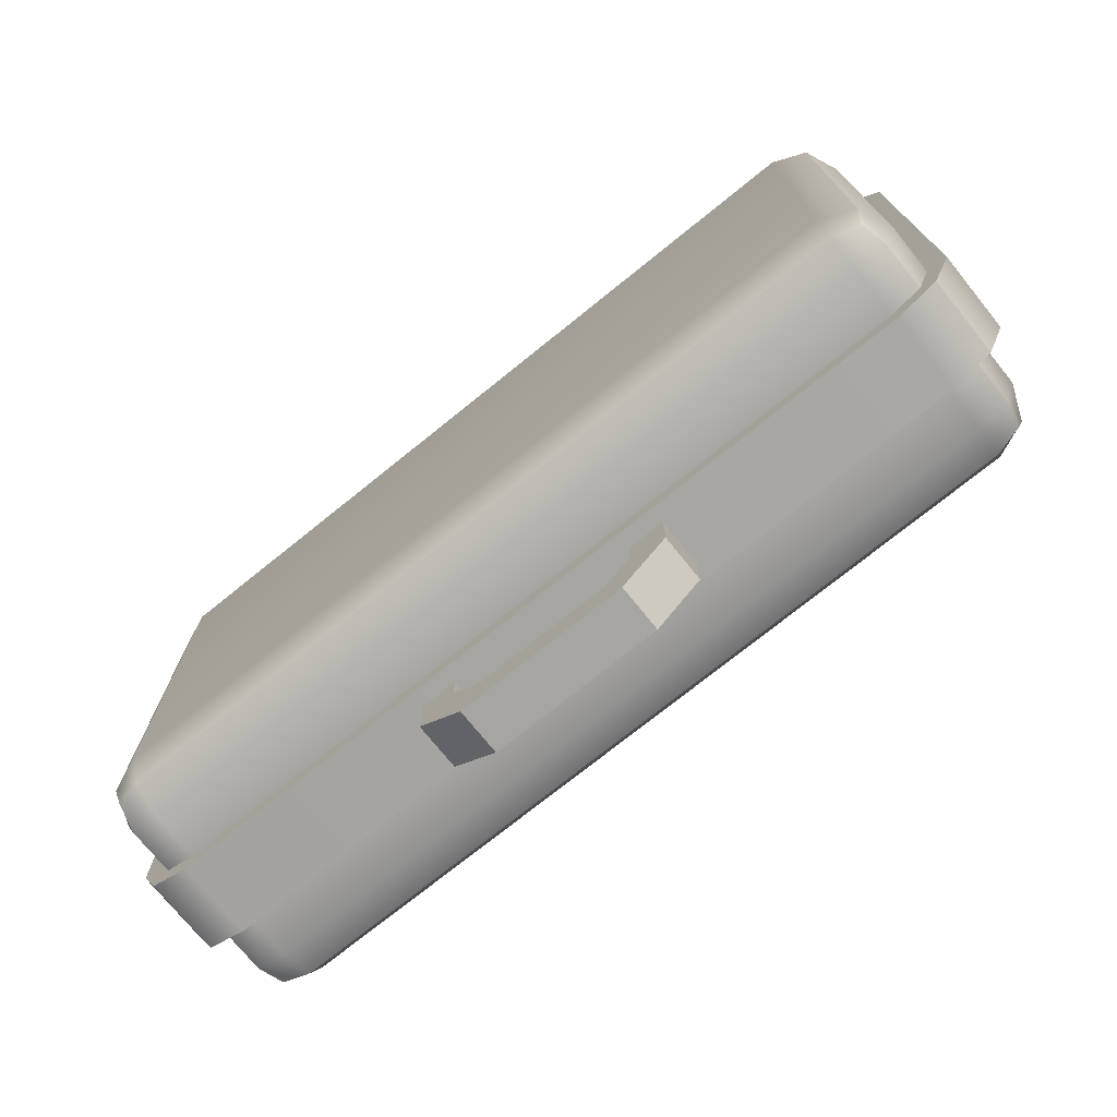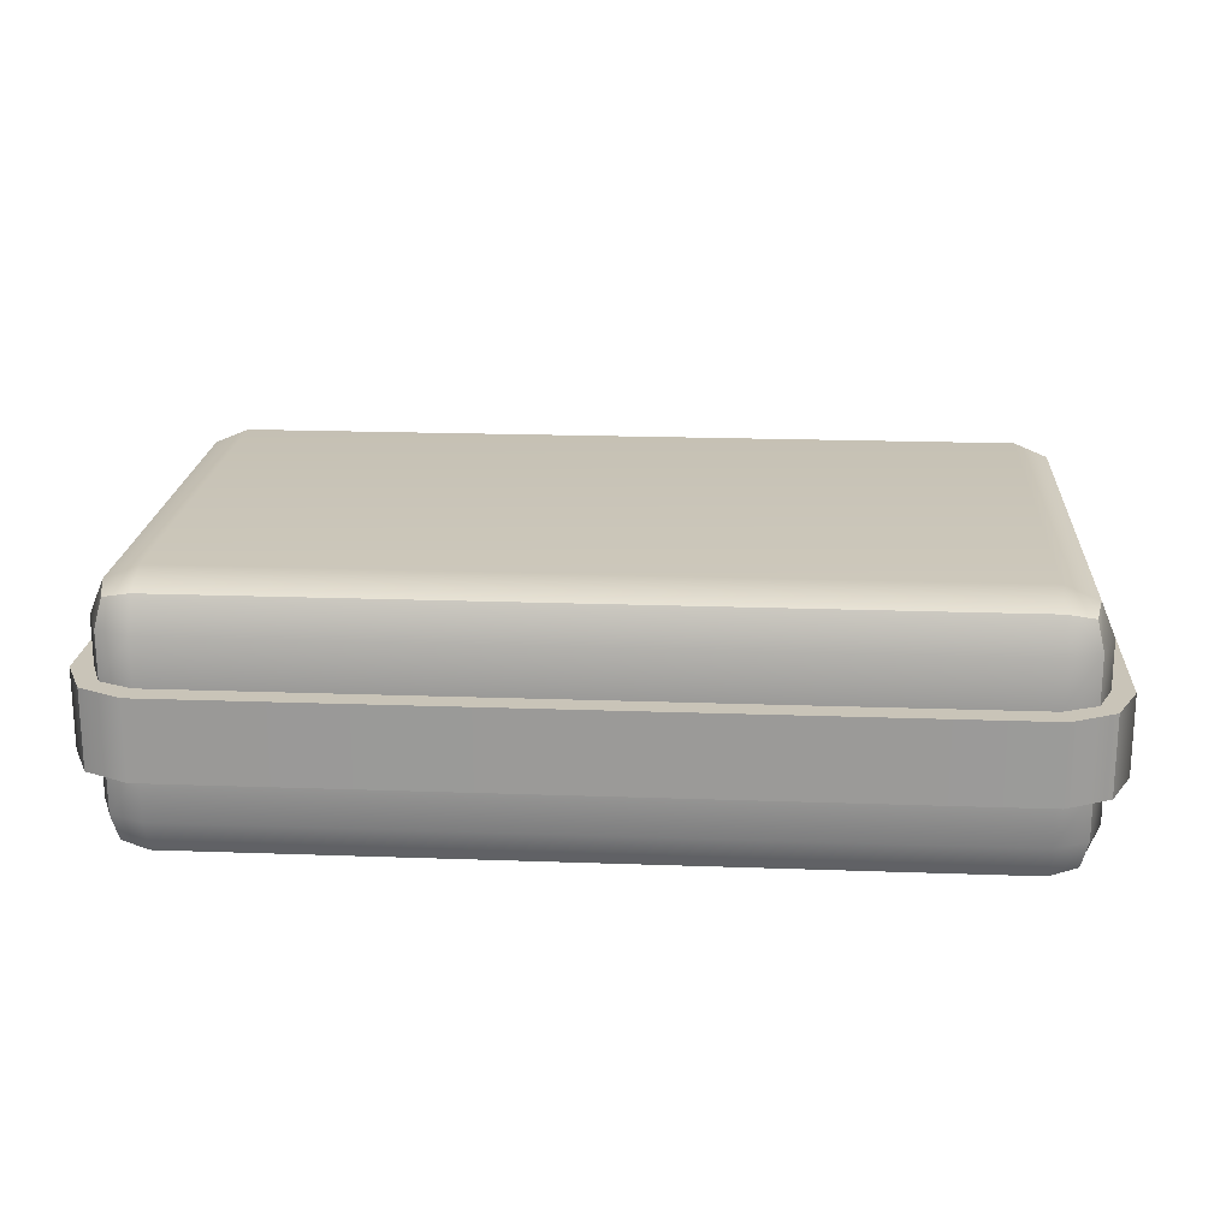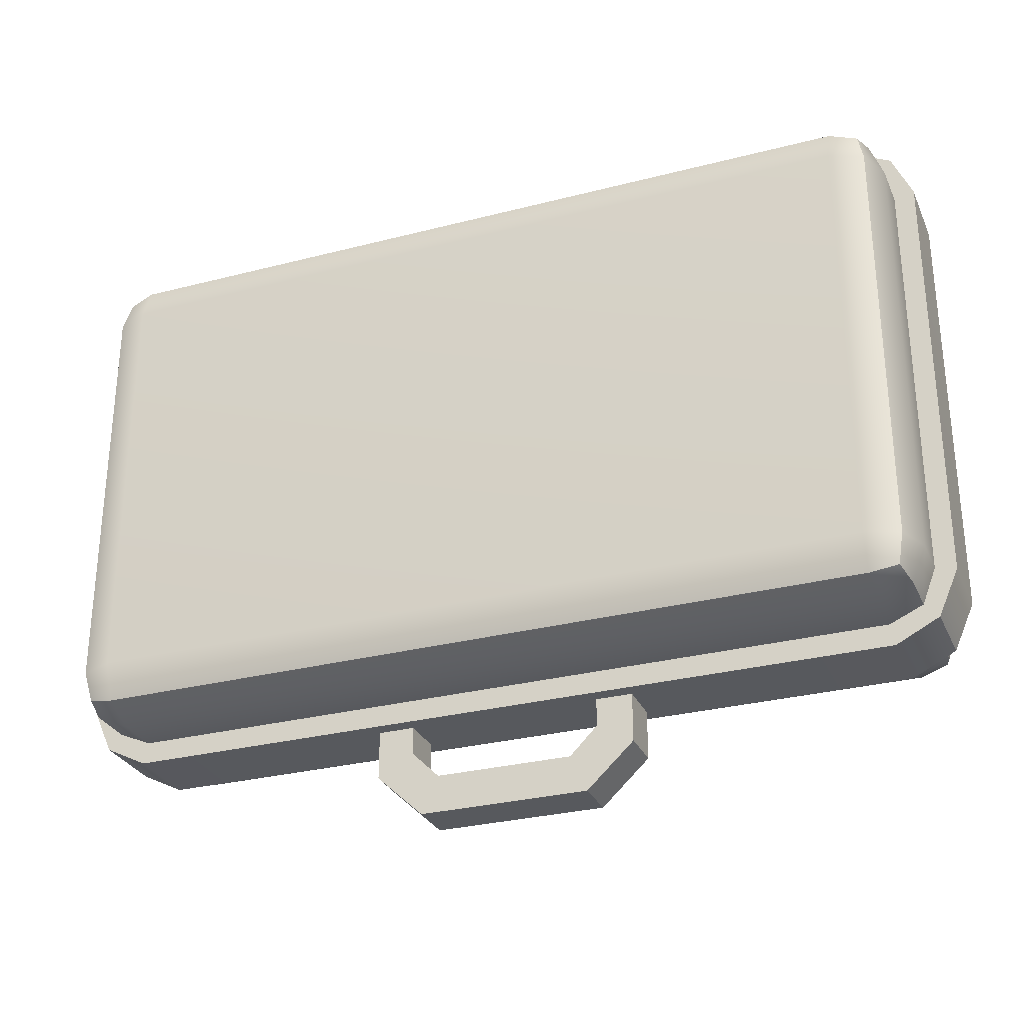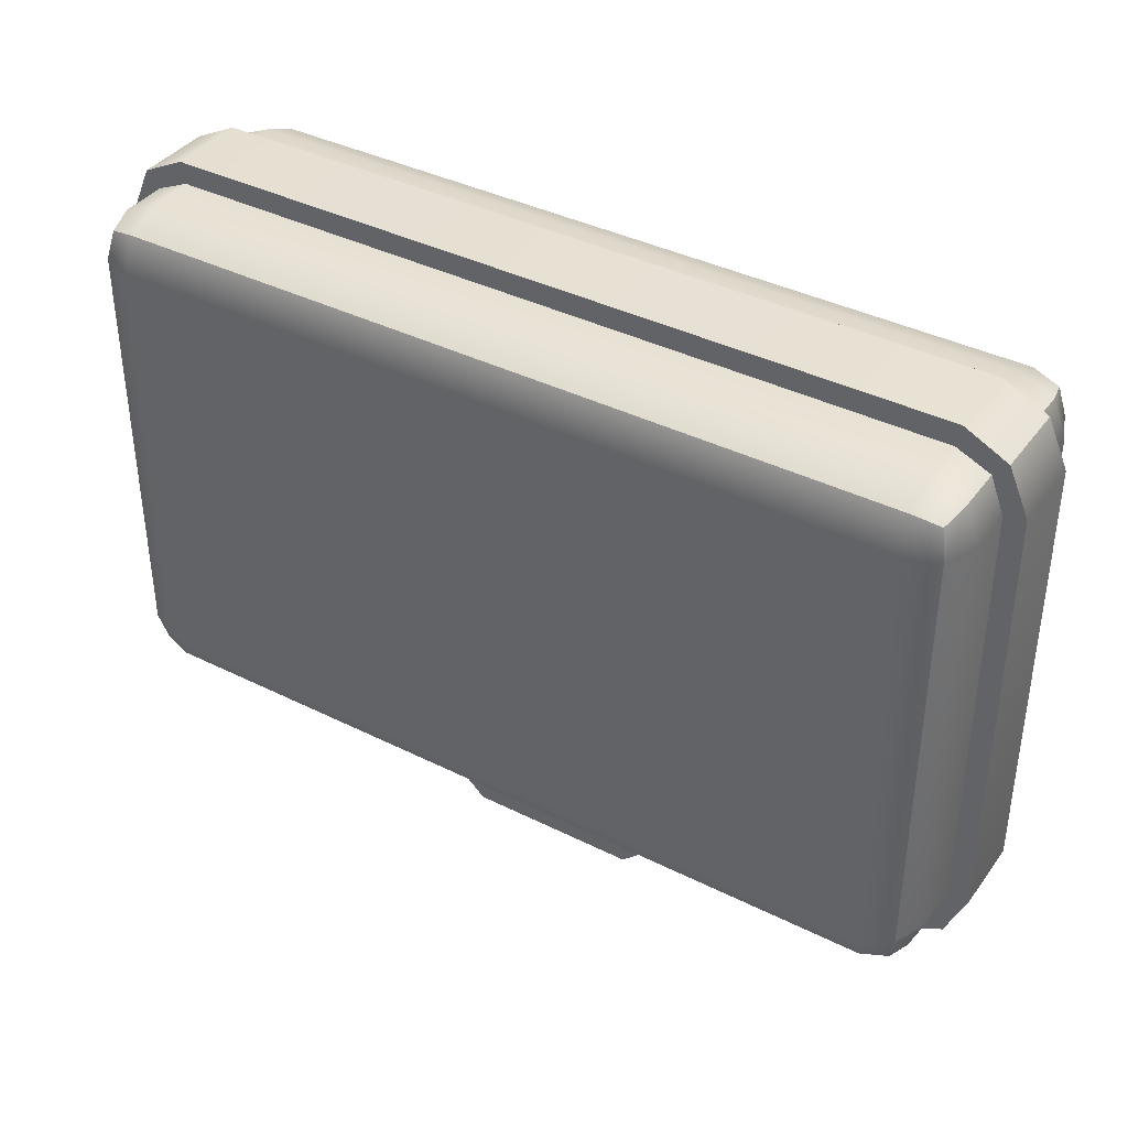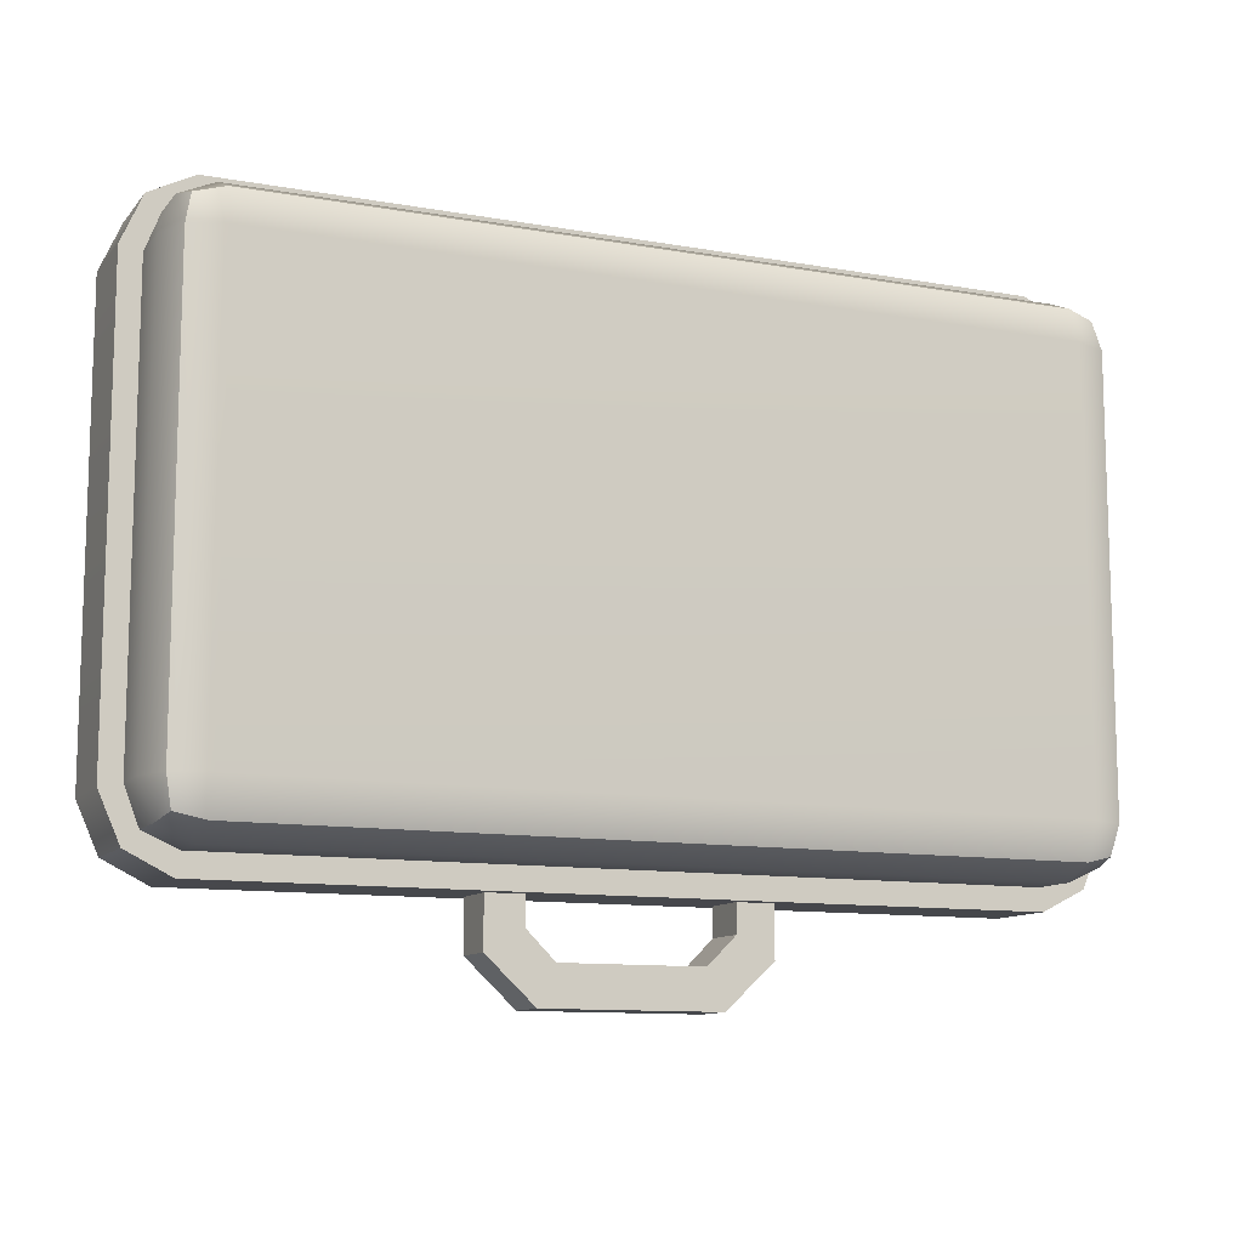
<metadata>
{"format":"obj","ext":"obj","renderer":"f3d","projection":"perspective","resolution":1024,"background":"white","views":[{"elev":-73.9,"azim":-141.1,"up":"+Z"},{"elev":20.1,"azim":3.8,"up":"+Y"},{"elev":-29.4,"azim":-159.1,"up":"+Z"},{"elev":38.7,"azim":32.2,"up":"+Z"},{"elev":-11.1,"azim":-23.6,"up":"+Z"}]}
</metadata>
<code>
g Suitcase01Mesh
v 0.1193 -0.02426 0.07063
v 0.1193 -0.01099 0.07063
v 0.1232 -0.01099 0.06058
v 0.1232 -0.02426 0.06058
v 0.1232 -0.01099 -0.06058
v 0.1193 -0.03364 0.06058
v 0.1176 -0.03192 0.06878
v 0.1193 -0.03364 -0.06058
v 0.1232 -0.02426 -0.06058
v 0.1193 -0.01099 -0.07063
v 0.1193 -0.02426 -0.07063
v 0.1176 -0.03192 -0.06878
v -0.1193 0.02426 0.07063
v -0.1193 0.01099 0.07063
v -0.1232 0.01099 0.06058
v -0.1232 0.02426 0.06058
v -0.1232 0.01099 -0.06058
v -0.1193 0.03364 0.06058
v -0.1176 0.03192 0.06878
v -0.1193 0.03364 -0.06058
v -0.1232 0.02426 -0.06058
v -0.1193 0.01099 -0.07063
v -0.1193 0.02426 -0.07063
v -0.1176 0.03192 -0.06878
v -0.1193 -0.02426 -0.07063
v -0.1193 -0.01099 -0.07063
v -0.1232 -0.01099 -0.06058
v -0.1232 -0.02426 -0.06058
v -0.1232 -0.01099 0.06058
v -0.1193 -0.03364 -0.06058
v -0.1176 -0.03192 -0.06878
v -0.1193 -0.03364 0.06058
v -0.1232 -0.02426 0.06058
v -0.1193 -0.01099 0.07063
v -0.1193 -0.02426 0.07063
v -0.1176 -0.03192 0.06878
v 0.1193 -0.02426 -0.07063
v 0.1193 -0.01099 -0.07063
v 0.11 -0.01099 -0.07479
v 0.11 -0.02426 -0.07479
v -0.11 -0.01099 -0.07479
v 0.11 -0.03364 -0.07063
v 0.1176 -0.03192 -0.06878
v -0.11 -0.03364 -0.07063
v -0.11 -0.02426 -0.07479
v -0.1193 -0.01099 -0.07063
v -0.1193 -0.02426 -0.07063
v -0.1176 -0.03192 -0.06878
v -0.1193 -0.02426 0.07063
v -0.1193 -0.01099 0.07063
v -0.11 -0.01099 0.07479
v -0.11 -0.02426 0.07479
v 0.11 -0.01099 0.07479
v -0.11 -0.03364 0.07063
v -0.1176 -0.03192 0.06878
v 0.11 -0.03364 0.07063
v 0.11 -0.02426 0.07479
v 0.1193 -0.01099 0.07063
v 0.1193 -0.02426 0.07063
v 0.1176 -0.03192 0.06878
v -0.1193 0.02426 -0.07063
v -0.1193 0.01099 -0.07063
v -0.11 0.01099 -0.07479
v -0.11 0.02426 -0.07479
v 0.11 0.01099 -0.07479
v -0.11 0.03364 -0.07063
v -0.1176 0.03192 -0.06878
v 0.11 0.03364 -0.07063
v 0.11 0.02426 -0.07479
v 0.1193 0.01099 -0.07063
v 0.1193 0.02426 -0.07063
v 0.1176 0.03192 -0.06878
v 0.1193 0.02426 -0.07063
v 0.1193 0.01099 -0.07063
v 0.1232 0.01099 -0.06058
v 0.1232 0.02426 -0.06058
v 0.1232 0.01099 0.06058
v 0.1193 0.03364 -0.06058
v 0.1176 0.03192 -0.06878
v 0.1193 0.03364 0.06058
v 0.1232 0.02426 0.06058
v 0.1193 0.01099 0.07063
v 0.1193 0.02426 0.07063
v 0.1176 0.03192 0.06878
v 0.1193 0.02426 0.07063
v 0.1193 0.01099 0.07063
v 0.11 0.01099 0.07479
v 0.11 0.02426 0.07479
v -0.11 0.01099 0.07479
v 0.11 0.03364 0.07063
v 0.1176 0.03192 0.06878
v -0.11 0.03364 0.07063
v -0.11 0.02426 0.07479
v -0.1193 0.01099 0.07063
v -0.1193 0.02426 0.07063
v -0.1176 0.03192 0.06878
v -0.1193 -0.03364 0.06058
v -0.1176 -0.03192 0.06878
v -0.11 -0.03364 0.07063
v -0.11 -0.03753 0.06058
v -0.1193 -0.03364 -0.06058
v 0.11 -0.03753 0.06058
v 0.11 -0.03364 0.07063
v -0.11 -0.03753 -0.06058
v 0.1193 -0.03364 0.06058
v 0.1176 -0.03192 0.06878
v 0.11 -0.03753 -0.06058
v 0.1193 -0.03364 -0.06058
v 0.11 -0.03364 -0.07063
v 0.1176 -0.03192 -0.06878
v -0.11 -0.03364 -0.07063
v -0.1176 -0.03192 -0.06878
v -0.11 0.03364 0.07063
v -0.1176 0.03192 0.06878
v -0.1193 0.03364 0.06058
v -0.11 0.03753 0.06058
v 0.11 0.03364 0.07063
v -0.11 0.03753 -0.06058
v -0.1193 0.03364 -0.06058
v -0.11 0.03364 -0.07063
v -0.1176 0.03192 -0.06878
v 0.11 0.03753 -0.06058
v 0.11 0.03364 -0.07063
v 0.11 0.03753 0.06058
v 0.1193 0.03364 -0.06058
v 0.1176 0.03192 -0.06878
v 0.1193 0.03364 0.06058
v 0.1176 0.03192 0.06878
v 0.1111 -0.01099 0.08098
v 0.1233 0.01099 0.07483
v 0.1233 -0.01099 0.07483
v 0.1111 0.01099 0.08098
v -0.1111 -0.01099 0.08098
v -0.1111 0.01099 0.08098
v -0.1233 -0.01099 0.07483
v -0.1233 0.01099 0.07483
v 0.1233 -0.01099 0.07483
v 0.1233 0.01099 0.07483
v 0.129 0.01099 0.06181
v 0.129 -0.01099 0.06181
v 0.129 0.01099 -0.06181
v 0.129 -0.01099 -0.06181
v 0.1233 0.01099 -0.07483
v 0.1233 -0.01099 -0.07483
v -0.129 -0.01099 0.06181
v -0.1233 0.01099 0.07483
v -0.1233 -0.01099 0.07483
v -0.129 0.01099 0.06181
v -0.129 -0.01099 -0.06181
v -0.129 0.01099 -0.06181
v -0.1233 -0.01099 -0.07483
v -0.1233 0.01099 -0.07483
v 0.1111 0.01099 -0.08098
v 0.1233 -0.01099 -0.07483
v 0.1233 0.01099 -0.07483
v 0.1111 -0.01099 -0.08098
v -0.1111 0.01099 -0.08098
v -0.1111 -0.01099 -0.08098
v -0.1233 0.01099 -0.07483
v -0.1233 -0.01099 -0.07483
v 0.11 0.01099 -0.07479
v 0.1233 0.01099 -0.07483
v 0.1193 0.01099 -0.07063
v 0.1111 0.01099 -0.08098
v -0.11 0.01099 -0.07479
v -0.1111 0.01099 -0.08098
v -0.1193 0.01099 -0.07063
v -0.1233 0.01099 -0.07483
v 0.1193 -0.01099 -0.07063
v 0.1233 -0.01099 -0.07483
v 0.1111 -0.01099 -0.08098
v 0.11 -0.01099 -0.07479
v -0.1111 -0.01099 -0.08098
v -0.11 -0.01099 -0.07479
v -0.1233 -0.01099 -0.07483
v -0.1193 -0.01099 -0.07063
v 0.1193 0.01099 -0.07063
v 0.1233 0.01099 -0.07483
v 0.129 0.01099 -0.06181
v 0.1232 0.01099 -0.06058
v 0.129 0.01099 0.06181
v 0.1232 0.01099 0.06058
v 0.1233 0.01099 0.07483
v 0.1193 0.01099 0.07063
v 0.1111 0.01099 0.08098
v 0.11 0.01099 0.07479
v -0.1111 0.01099 0.08098
v -0.11 0.01099 0.07479
v -0.1233 0.01099 0.07483
v -0.1193 0.01099 0.07063
v -0.129 0.01099 0.06181
v -0.1232 0.01099 0.06058
v -0.129 0.01099 -0.06181
v -0.1232 0.01099 -0.06058
v -0.1233 0.01099 -0.07483
v -0.1193 0.01099 -0.07063
v 0.1232 -0.01099 -0.06058
v 0.1233 -0.01099 -0.07483
v 0.1193 -0.01099 -0.07063
v 0.129 -0.01099 -0.06181
v 0.1232 -0.01099 0.06058
v 0.129 -0.01099 0.06181
v 0.1193 -0.01099 0.07063
v 0.1233 -0.01099 0.07483
v 0.11 -0.01099 0.07479
v 0.1111 -0.01099 0.08098
v -0.11 -0.01099 0.07479
v -0.1111 -0.01099 0.08098
v -0.1193 -0.01099 0.07063
v -0.1233 -0.01099 0.07483
v -0.1232 -0.01099 0.06058
v -0.129 -0.01099 0.06181
v -0.1232 -0.01099 -0.06058
v -0.129 -0.01099 -0.06181
v -0.1193 -0.01099 -0.07063
v -0.1233 -0.01099 -0.07483
v -0.02416 -0.006597 -0.1073
v -0.02416 0.006597 -0.1073
v -0.03753 0.006597 -0.09476
v -0.03753 -0.006597 -0.09476
v -0.03753 -0.006597 -0.09476
v -0.02724 -0.006597 -0.08881
v -0.01941 -0.006597 -0.09663
v -0.02416 -0.006597 -0.1073
v 0.02416 -0.006597 -0.1073
v 0.01941 -0.006597 -0.09663
v 0.02724 -0.006597 -0.08881
v 0.03753 -0.006597 -0.09476
v -0.02724 -0.006597 -0.08881
v -0.02724 0.006597 -0.08881
v -0.01941 0.006597 -0.09663
v -0.01941 -0.006597 -0.09663
v -0.02416 0.006597 -0.1073
v -0.02724 0.006597 -0.08881
v -0.03753 0.006597 -0.09476
v -0.01941 0.006597 -0.09663
v 0.01941 0.006597 -0.09663
v 0.02416 0.006597 -0.1073
v 0.03753 0.006597 -0.09476
v 0.02724 0.006597 -0.08881
v 0.02724 0.006597 -0.08098
v 0.03753 0.006597 -0.08098
v 0.03753 -0.006597 -0.09476
v 0.03753 0.006597 -0.09476
v 0.02416 0.006597 -0.1073
v 0.02416 -0.006597 -0.1073
v 0.01941 -0.006597 -0.09663
v 0.01941 0.006597 -0.09663
v 0.02724 0.006597 -0.08881
v 0.02724 -0.006597 -0.08881
v -0.02416 -0.006597 -0.1073
v 0.02416 -0.006597 -0.1073
v 0.02416 0.006597 -0.1073
v -0.02416 0.006597 -0.1073
v -0.01941 0.006597 -0.09663
v 0.01941 0.006597 -0.09663
v 0.01941 -0.006597 -0.09663
v -0.01941 -0.006597 -0.09663
v 0.02724 0.006597 -0.08881
v 0.02724 0.006597 -0.08098
v 0.02724 -0.006597 -0.08098
v 0.02724 -0.006597 -0.08881
v 0.02724 -0.006597 -0.08881
v 0.02724 -0.006597 -0.08098
v 0.03753 -0.006597 -0.08098
v 0.03753 -0.006597 -0.09476
v 0.03753 -0.006597 -0.09476
v 0.03753 -0.006597 -0.08098
v 0.03753 0.006597 -0.08098
v 0.03753 0.006597 -0.09476
v -0.03753 -0.006597 -0.09476
v -0.03753 -0.006597 -0.08098
v -0.02724 -0.006597 -0.08098
v -0.02724 -0.006597 -0.08881
v -0.02724 -0.006597 -0.08881
v -0.02724 -0.006597 -0.08098
v -0.02724 0.006597 -0.08098
v -0.02724 0.006597 -0.08881
v -0.02724 0.006597 -0.08881
v -0.02724 0.006597 -0.08098
v -0.03753 0.006597 -0.08098
v -0.03753 0.006597 -0.09476
v -0.03753 0.006597 -0.09476
v -0.03753 0.006597 -0.08098
v -0.03753 -0.006597 -0.08098
v -0.03753 -0.006597 -0.09476
g Suitcase01Mesh_0
f 3 2 1
f 4 3 1
f 5 3 4
f 4 1 6
f 1 7 6
f 6 8 4
f 9 5 4
f 8 9 4
f 10 5 9
f 11 10 9
f 9 8 11
f 8 12 11
f 15 14 13
f 16 15 13
f 15 16 17
f 16 13 18
f 13 19 18
f 18 20 16
f 16 21 17
f 20 21 16
f 22 17 21
f 23 22 21
f 21 20 23
f 20 24 23
f 27 26 25
f 28 27 25
f 29 27 28
f 28 25 30
f 25 31 30
f 28 30 32
f 33 29 28
f 33 28 32
f 34 29 33
f 35 34 33
f 33 32 35
f 32 36 35
f 39 38 37
f 40 39 37
f 39 40 41
f 40 37 42
f 37 43 42
f 40 42 44
f 40 45 41
f 45 40 44
f 46 41 45
f 47 46 45
f 45 44 47
f 44 48 47
f 51 50 49
f 52 51 49
f 53 51 52
f 52 49 54
f 49 55 54
f 54 56 52
f 57 53 52
f 56 57 52
f 58 53 57
f 59 58 57
f 57 56 59
f 56 60 59
f 63 62 61
f 64 63 61
f 65 63 64
f 64 61 66
f 61 67 66
f 66 68 64
f 69 65 64
f 68 69 64
f 70 65 69
f 71 70 69
f 69 68 71
f 68 72 71
f 75 74 73
f 76 75 73
f 75 76 77
f 76 73 78
f 73 79 78
f 76 78 80
f 76 81 77
f 81 76 80
f 82 77 81
f 83 82 81
f 81 80 83
f 80 84 83
f 87 86 85
f 88 87 85
f 87 88 89
f 88 85 90
f 85 91 90
f 88 90 92
f 88 93 89
f 93 88 92
f 94 89 93
f 95 94 93
f 93 92 95
f 92 96 95
f 99 98 97
f 100 99 97
f 97 101 100
f 100 102 99
f 102 103 99
f 101 104 100
f 102 100 104
f 102 105 103
f 105 106 103
f 102 107 105
f 107 102 104
f 107 108 105
f 107 109 108
f 109 107 104
f 109 110 108
f 111 109 104
f 104 101 111
f 101 112 111
f 115 114 113
f 116 115 113
f 113 117 116
f 116 118 115
f 118 119 115
f 118 120 119
f 120 121 119
f 118 122 120
f 122 118 116
f 122 123 120
f 117 124 116
f 124 122 116
f 122 125 123
f 125 122 124
f 125 126 123
f 127 125 124
f 124 117 127
f 117 128 127
g Suitcase01Mesh_1
f 131 130 129
f 130 132 129
f 129 132 133
f 132 134 133
f 133 134 135
f 134 136 135
f 139 138 137
f 140 139 137
f 141 139 140
f 142 141 140
f 141 142 143
f 142 144 143
f 147 146 145
f 146 148 145
f 145 148 149
f 148 150 149
f 151 149 150
f 152 151 150
f 155 154 153
f 154 156 153
f 153 156 157
f 156 158 157
f 157 158 159
f 158 160 159
f 163 162 161
f 162 164 161
f 161 164 165
f 164 166 165
f 165 166 167
f 166 168 167
f 171 170 169
f 172 171 169
f 173 171 172
f 174 173 172
f 175 173 174
f 176 175 174
f 179 178 177
f 180 179 177
f 181 179 180
f 182 181 180
f 183 181 182
f 184 183 182
f 185 183 184
f 186 185 184
f 187 185 186
f 188 187 186
f 189 187 188
f 190 189 188
f 191 189 190
f 192 191 190
f 193 191 192
f 194 193 192
f 195 193 194
f 196 195 194
f 199 198 197
f 198 200 197
f 197 200 201
f 200 202 201
f 201 202 203
f 202 204 203
f 203 204 205
f 204 206 205
f 205 206 207
f 206 208 207
f 207 208 209
f 208 210 209
f 209 210 211
f 210 212 211
f 211 212 213
f 212 214 213
f 213 214 215
f 214 216 215
f 219 218 217
f 220 219 217
f 223 222 221
f 224 223 221
f 224 225 223
f 225 226 223
f 227 226 225
f 228 227 225
f 231 230 229
f 232 231 229
f 235 234 233
f 234 236 233
f 236 237 233
f 237 238 233
f 238 237 239
f 237 240 239
f 240 241 239
f 241 242 239
f 245 244 243
f 246 245 243
f 249 248 247
f 250 249 247
f 253 252 251
f 254 253 251
f 257 256 255
f 258 257 255
f 261 260 259
f 262 261 259
f 265 264 263
f 266 265 263
f 269 268 267
f 270 269 267
f 273 272 271
f 274 273 271
f 277 276 275
f 278 277 275
f 281 280 279
f 282 281 279
f 285 284 283
f 286 285 283

</code>
